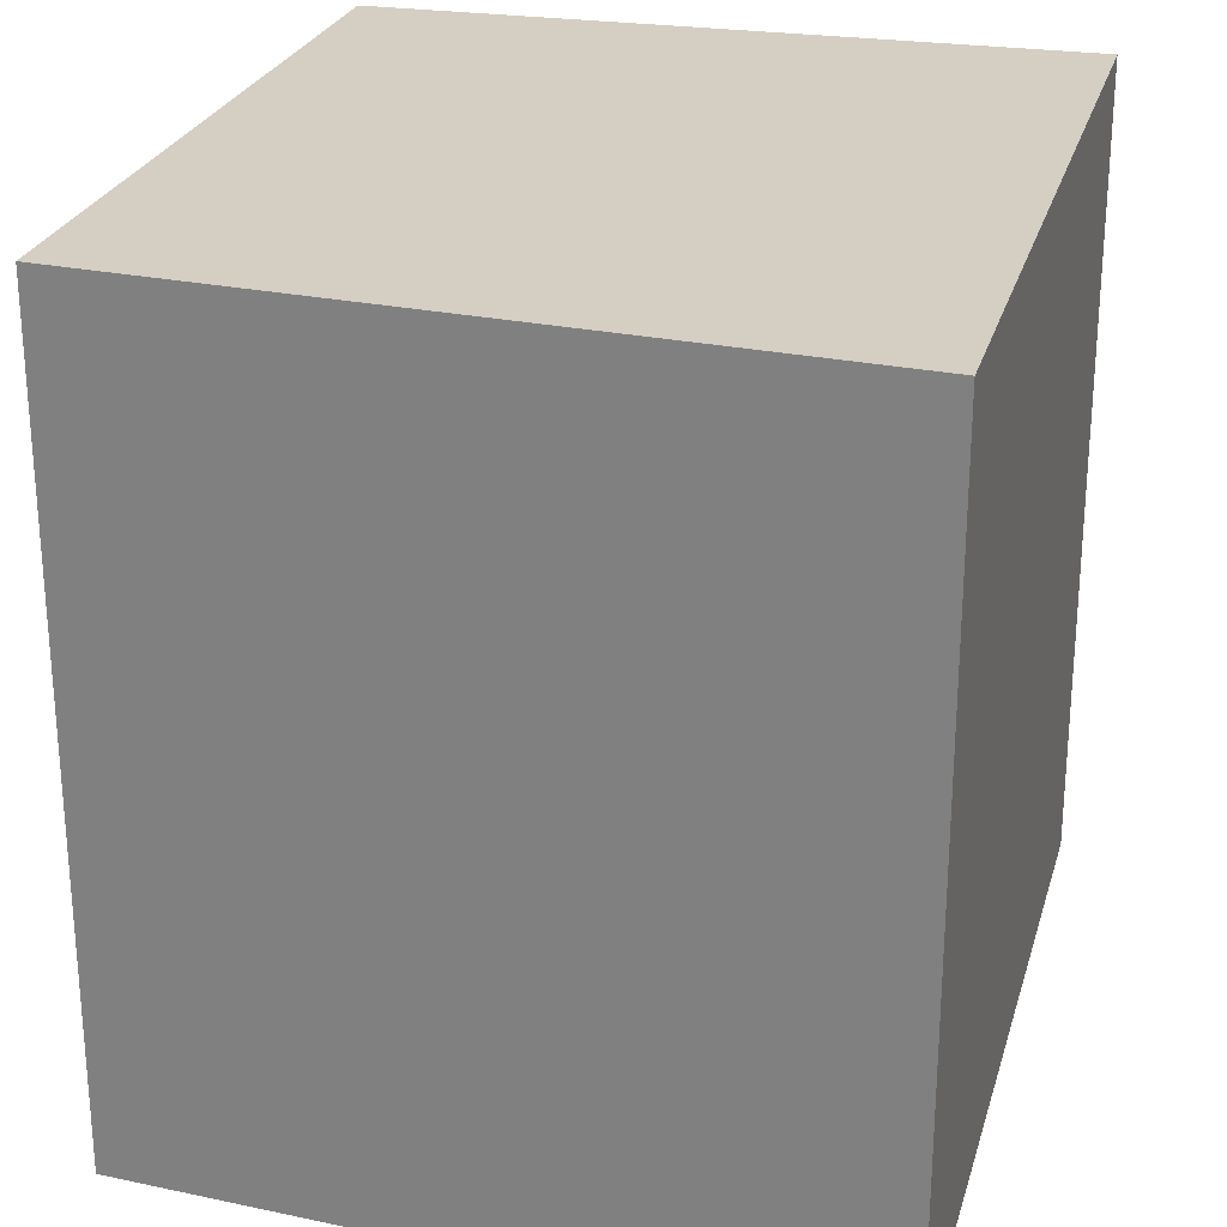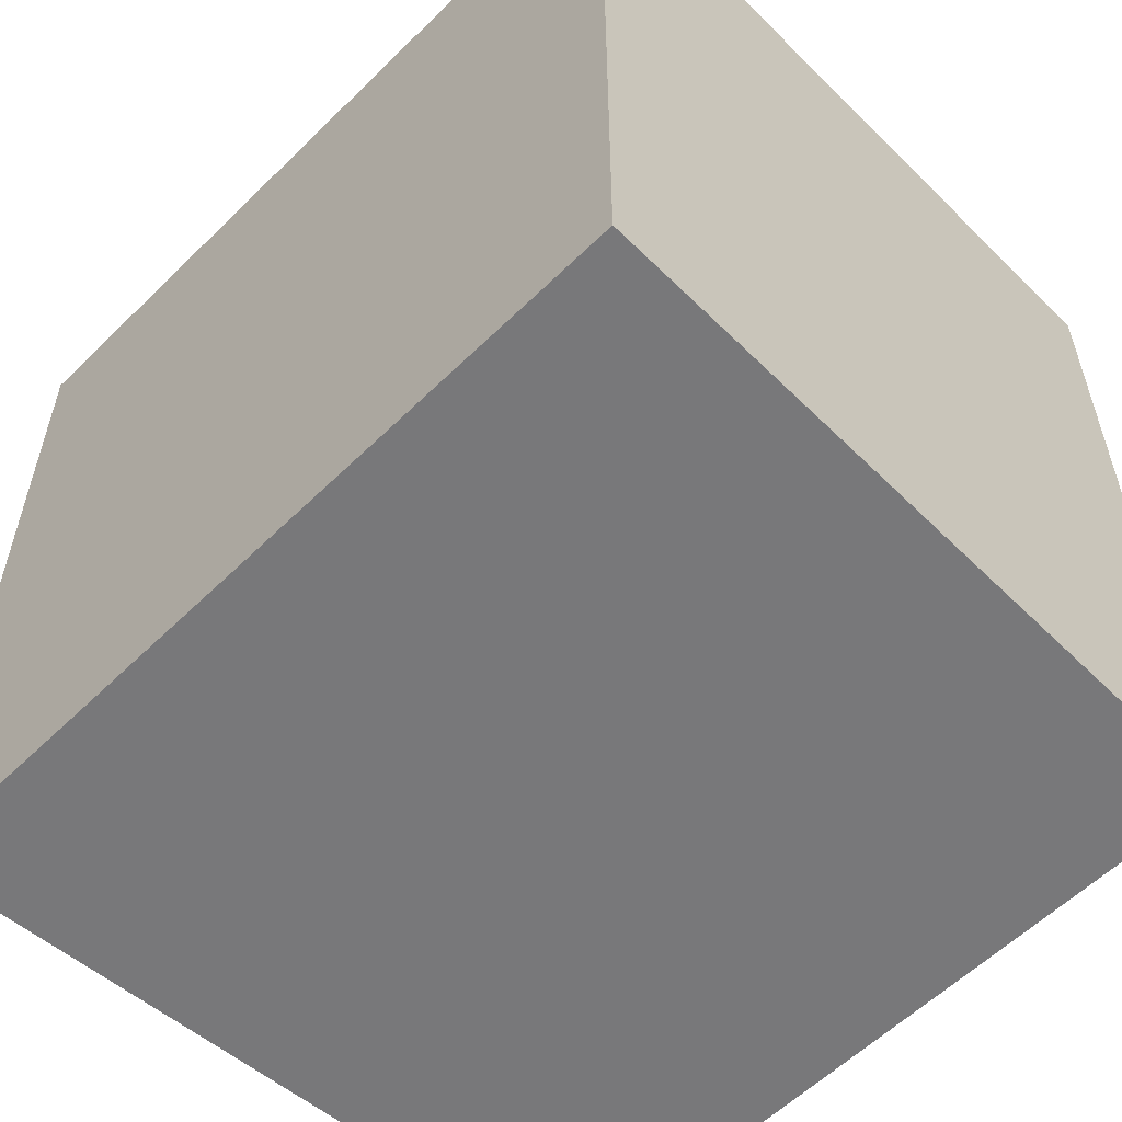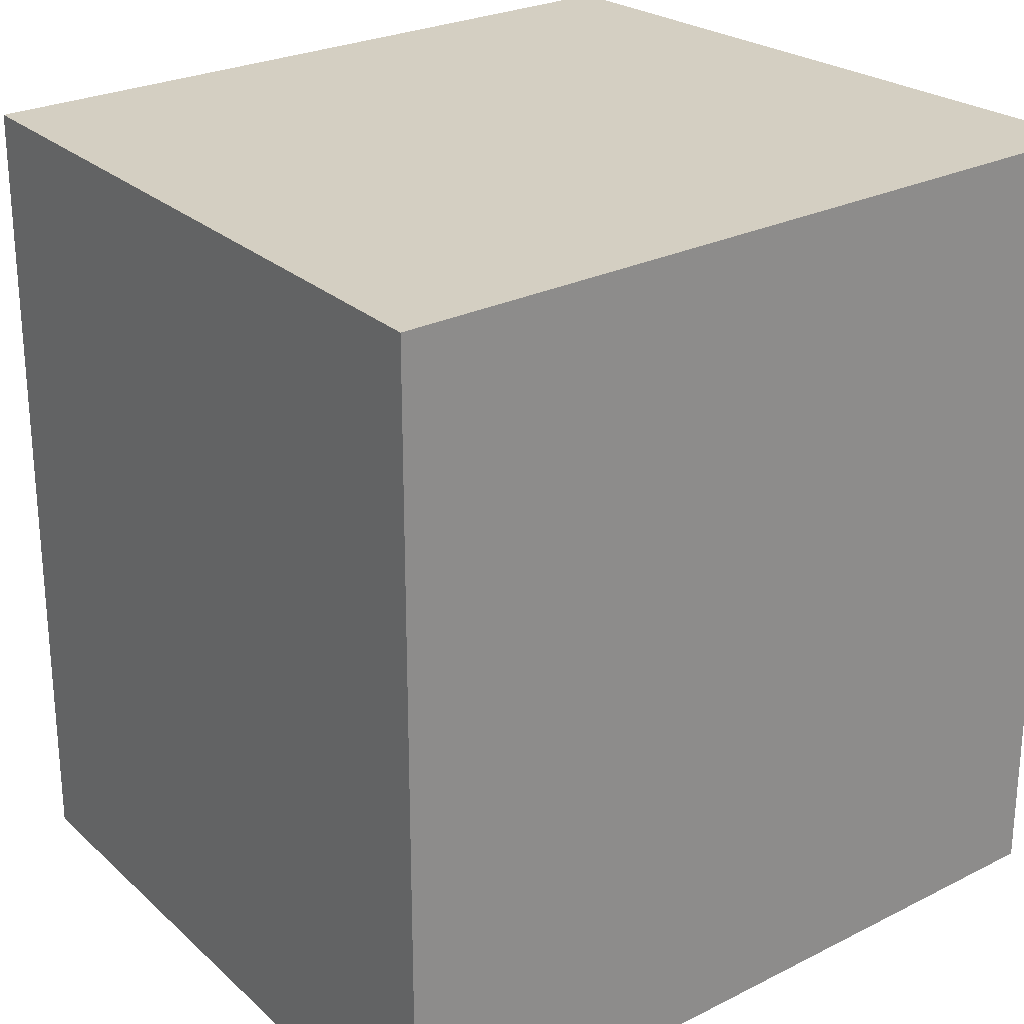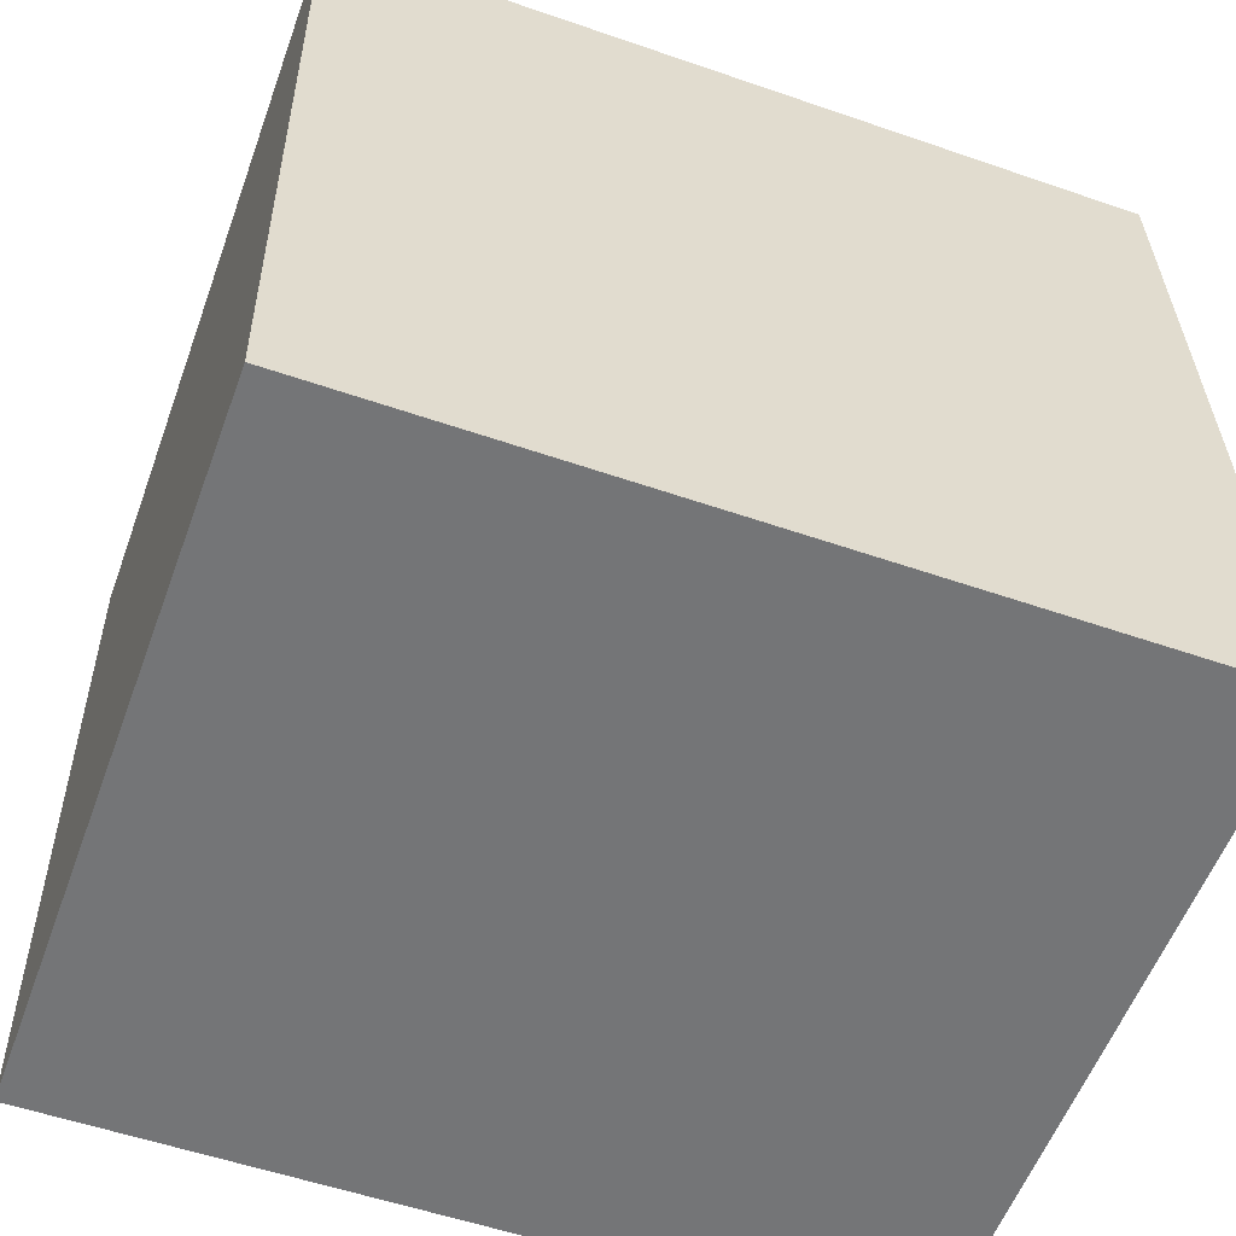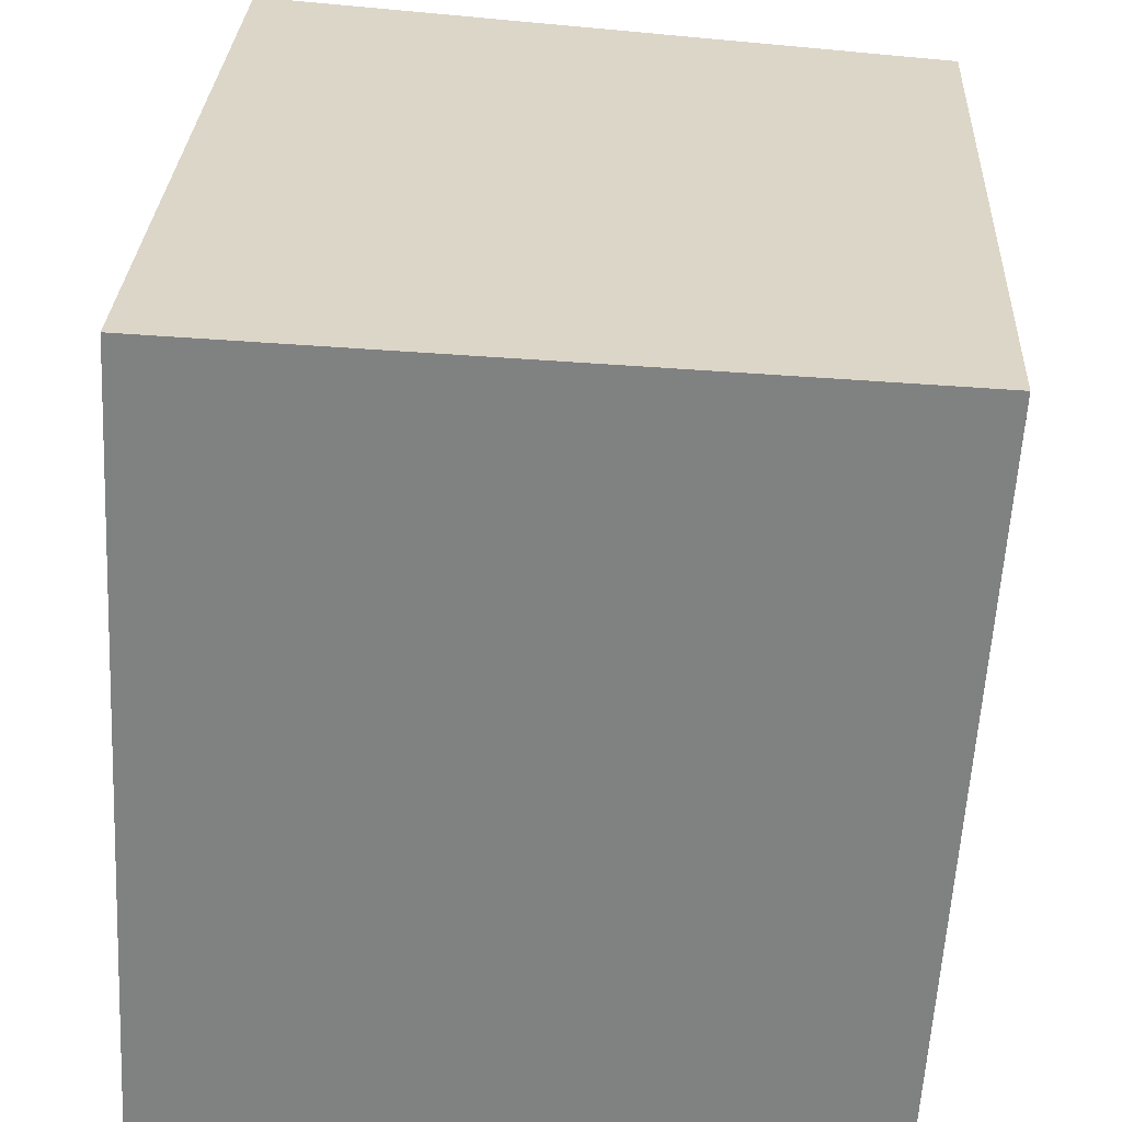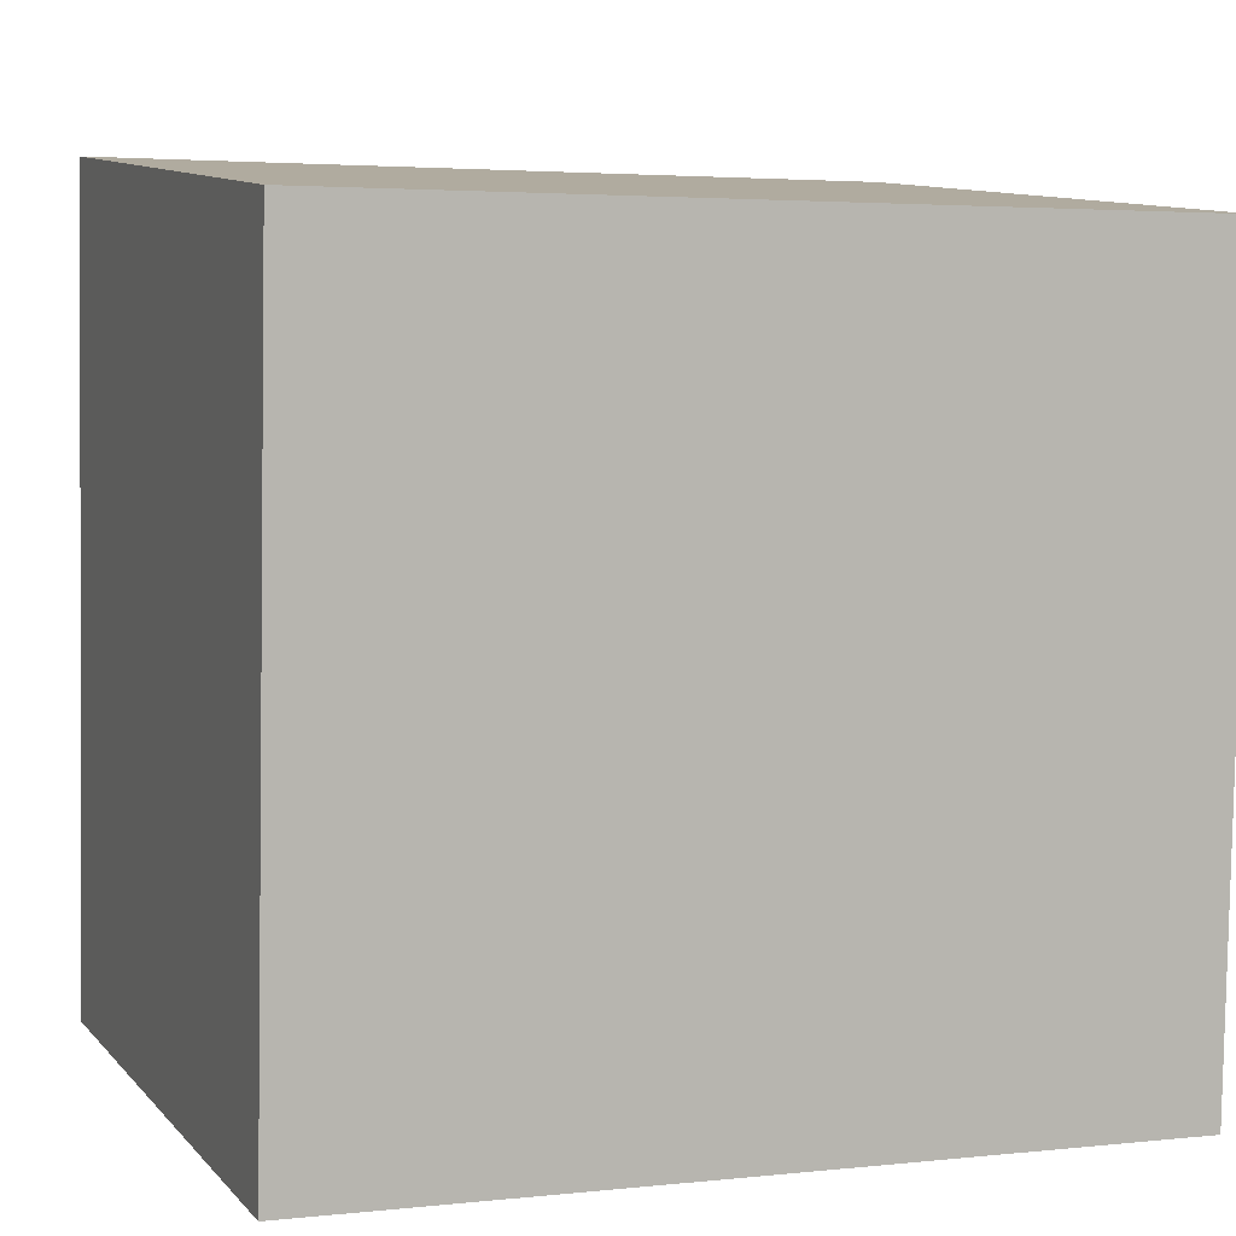
<metadata>
{"format":"obj","ext":"obj","renderer":"f3d","projection":"perspective","resolution":1024,"background":"white","views":[{"elev":25.7,"azim":12.2,"up":"+Y"},{"elev":-57.5,"azim":132.7,"up":"+Y"},{"elev":25.4,"azim":48.2,"up":"+Y"},{"elev":-54.8,"azim":69.9,"up":"+Z"},{"elev":-60.4,"azim":176.8,"up":"+Z"},{"elev":3.3,"azim":-110.3,"up":"+Z"}]}
</metadata>
<code>
v  0 2.863 1.753e-16
v  2.645 2.863 -2.582
v  0.135 2.863 -2.655
v  2.508 2.863 0.288
v  0.135 1.626e-16 -2.655
v  0 0 0
v  2.508 -1.763e-17 0.288
v  2.645 1.581e-16 -2.582
g defaultobject
f 1 2 3
f 2 1 4
f 5 1 3
f 1 5 6
f 6 4 1
f 4 6 7
f 7 2 4
f 2 7 8
f 8 3 2
f 3 8 5
f 5 7 6
f 7 5 8

</code>
